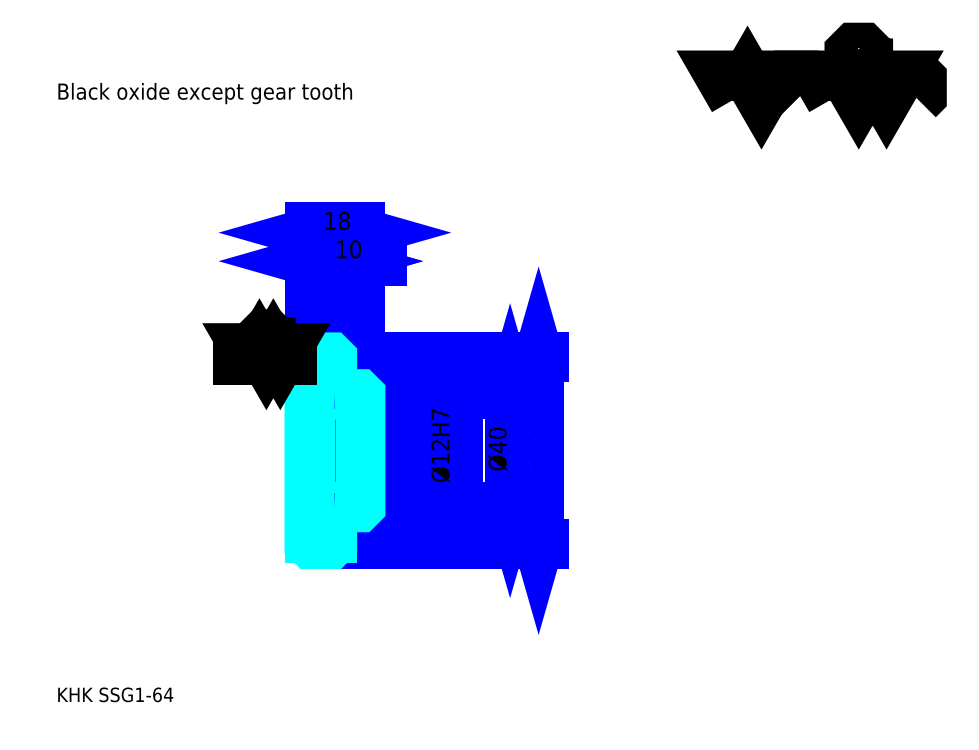
<metadata>
{"format":"dxf","ext":"dxf","renderer":"ezdxf+matplotlib","layout":"modelspace","background":"white","min_lineweight":24,"dpi":150}
</metadata>
<code>
0
SECTION
2
ENTITIES
0
TEXT
8
0
10
12.61
20
13.87
40
5.043
41
1
1
KHK SSG1-64
7
KANJI
50
0
51
0
0
TEXT
8
0
10
12.61
20
6.304
40
5.043
41
1
1

7
KANJI
50
0
51
0
0
TEXT
8
0
10
12.61
20
227
40
5.674
41
1
1
Black oxide except gear tooth
7
KANJI
50
0
51
0
0
POLYLINE
8
0
66
     1
70
     2
0
VERTEX
8
0
10
252.2
20
227
0
VERTEX
8
0
10
247.3
20
235.5
0
VERTEX
8
0
10
266.9
20
235.5
0
VERTEX
8
0
10
262
20
227
0
VERTEX
8
0
10
257.1
20
235.5
0
VERTEX
8
0
10
252.2
20
227
0
SEQEND
0
POLYLINE
8
0
66
     1
70
     2
0
VERTEX
8
0
10
286.6
20
227
0
VERTEX
8
0
10
281.7
20
235.5
0
VERTEX
8
0
10
311.2
20
235.5
0
VERTEX
8
0
10
306.3
20
227
0
VERTEX
8
0
10
301.3
20
235.5
0
VERTEX
8
0
10
296.4
20
227
0
VERTEX
8
0
10
291.5
20
235.5
0
VERTEX
8
0
10
286.6
20
227
0
SEQEND
0
POLYLINE
8
0
66
     1
70
     2
0
VERTEX
8
0
10
298.1
20
239.7
0
VERTEX
8
0
10
299.7
20
239.7
0
VERTEX
8
0
10
299.7
20
238.8
0
VERTEX
8
0
10
298.1
20
237.1
0
VERTEX
8
0
10
294.8
20
237.1
0
VERTEX
8
0
10
293.2
20
238.8
0
VERTEX
8
0
10
293.2
20
243.7
0
VERTEX
8
0
10
294.8
20
245.3
0
VERTEX
8
0
10
298.1
20
245.3
0
VERTEX
8
0
10
299.7
20
243.7
0
VERTEX
8
0
10
299.7
20
242.7
0
SEQEND
0
POLYLINE
8
0
66
     1
70
     2
0
VERTEX
8
0
10
274.5
20
235.5
0
VERTEX
8
0
10
273.2
20
234.2
0
VERTEX
8
0
10
273.2
20
228.3
0
VERTEX
8
0
10
274.5
20
227
0
SEQEND
0
POLYLINE
8
0
66
     1
70
     2
0
VERTEX
8
0
10
317.4
20
235.5
0
VERTEX
8
0
10
318.7
20
234.2
0
VERTEX
8
0
10
318.7
20
228.3
0
VERTEX
8
0
10
317.4
20
227
0
SEQEND
0
LINE
8
0
10
183.2
20
135.8
11
183.2
21
69.76
0
POLYLINE
8
0
66
     1
70
     2
0
VERTEX
8
0
10
184.4
20
131.3
0
VERTEX
8
0
10
183.2
20
135.8
0
VERTEX
8
0
10
181.9
20
131.3
0
SEQEND
0
POLYLINE
8
0
66
     1
70
     2
0
VERTEX
8
0
10
181.9
20
74.17
0
VERTEX
8
0
10
183.2
20
69.76
0
VERTEX
8
0
10
184.4
20
74.17
0
SEQEND
0
LINE
8
0
10
120.1
20
135.8
11
185.1
21
135.8
0
LINE
8
0
10
120.1
20
69.76
11
185.1
21
69.76
0
TEXT
8
0
10
181.9
20
95.35
40
6.304
41
1
1
%%c66
7
KANJI
50
90
51
0
0
LINE
8
DASHDOT
10
98.35
20
134.8
11
113.9
21
134.8
0
LINE
8
DASHDOT
10
98.35
20
70.76
11
113.9
21
70.76
0
LINE
8
DASHDOT
10
98.35
20
102.8
11
123.9
21
102.8
0
LINE
8
0
10
110.1
20
135.3
11
110.1
21
135.8
0
LINE
8
0
10
102.1
20
135.3
11
102.1
21
135.8
0
LINE
8
0
10
111.1
20
122.8
11
120.1
21
122.8
0
LINE
8
0
10
111.1
20
82.76
11
120.1
21
82.76
0
LINE
8
0
10
109.6
20
135.8
11
120.1
21
135.8
0
LINE
8
0
10
109.6
20
69.76
11
120.1
21
69.76
0
LINE
8
0
10
102.1
20
133.5
11
110.1
21
133.5
0
LINE
8
0
10
102.1
20
72.01
11
110.1
21
72.01
0
LINE
8
0
10
119.6
20
96.76
11
120.1
21
96.26
0
LINE
8
0
10
119.6
20
108.8
11
120.1
21
109.3
0
LINE
8
0
10
102.6
20
108.8
11
102.6
21
96.76
0
POLYLINE
8
0
66
     1
70
     2
0
VERTEX
8
0
10
102.1
20
96.26
0
VERTEX
8
0
10
102.6
20
96.76
0
VERTEX
8
0
10
119.6
20
96.76
0
VERTEX
8
0
10
119.6
20
108.8
0
VERTEX
8
0
10
102.6
20
108.8
0
VERTEX
8
0
10
102.1
20
109.3
0
SEQEND
0
ARC
8
0
10
111.1
20
123.8
40
1
50
180
51
270
0
ARC
8
0
10
111.1
20
81.76
40
1
50
90
51
180
0
LINE
8
0
10
120.1
20
122.3
11
120.1
21
135.8
0
LINE
8
0
10
102.1
20
169.8
11
110.1
21
169.8
0
POLYLINE
8
0
66
     1
70
     2
0
VERTEX
8
0
10
106.5
20
171.1
0
VERTEX
8
0
10
102.1
20
169.8
0
VERTEX
8
0
10
106.5
20
168.5
0
SEQEND
0
POLYLINE
8
0
66
     1
70
     2
0
VERTEX
8
0
10
105.7
20
168.5
0
VERTEX
8
0
10
110.1
20
169.8
0
VERTEX
8
0
10
105.7
20
171.1
0
SEQEND
0
LINE
8
0
10
110.1
20
135.8
11
110.1
21
171.7
0
TEXT
8
0
10
104.1
20
170.8
40
6.304
41
1
1
8
7
KANJI
50
0
51
0
0
LINE
8
0
10
102.1
20
179.9
11
120.1
21
179.9
0
POLYLINE
8
0
66
     1
70
     2
0
VERTEX
8
0
10
106.5
20
181.2
0
VERTEX
8
0
10
102.1
20
179.9
0
VERTEX
8
0
10
106.5
20
178.6
0
SEQEND
0
POLYLINE
8
0
66
     1
70
     2
0
VERTEX
8
0
10
115.7
20
178.6
0
VERTEX
8
0
10
120.1
20
179.9
0
VERTEX
8
0
10
115.7
20
181.2
0
SEQEND
0
LINE
8
0
10
102.1
20
135.8
11
102.1
21
181.8
0
LINE
8
0
10
120.1
20
135.8
11
120.1
21
181.8
0
TEXT
8
0
10
107
20
180.9
40
6.304
41
1
1
18
7
KANJI
50
0
51
0
0
LINE
8
0
10
127.7
20
169.8
11
102.6
21
169.8
0
POLYLINE
8
0
66
     1
70
     2
0
VERTEX
8
0
10
105.7
20
168.5
0
VERTEX
8
0
10
110.1
20
169.8
0
VERTEX
8
0
10
105.7
20
171.1
0
SEQEND
0
POLYLINE
8
0
66
     1
70
     2
0
VERTEX
8
0
10
124.5
20
171.1
0
VERTEX
8
0
10
120.1
20
169.8
0
VERTEX
8
0
10
124.5
20
168.5
0
SEQEND
0
TEXT
8
0
10
111
20
170.8
40
6.304
41
1
1
10
7
KANJI
50
0
51
0
0
LINE
8
0
10
173.1
20
122.8
11
173.1
21
82.76
0
POLYLINE
8
0
66
     1
70
     2
0
VERTEX
8
0
10
174.3
20
118.3
0
VERTEX
8
0
10
173.1
20
122.8
0
VERTEX
8
0
10
171.8
20
118.3
0
SEQEND
0
POLYLINE
8
0
66
     1
70
     2
0
VERTEX
8
0
10
171.8
20
87.17
0
VERTEX
8
0
10
173.1
20
82.76
0
VERTEX
8
0
10
174.3
20
87.17
0
SEQEND
0
LINE
8
0
10
120.1
20
122.8
11
175
21
122.8
0
LINE
8
0
10
120.1
20
82.76
11
175
21
82.76
0
TEXT
8
0
10
171.8
20
95.35
40
6.304
41
1
1
%%c40
7
KANJI
50
90
51
0
0
LINE
8
0
10
152.9
20
89.2
11
152.9
21
116.3
0
POLYLINE
8
0
66
     1
70
     2
0
VERTEX
8
0
10
151.7
20
113.2
0
VERTEX
8
0
10
152.9
20
108.8
0
VERTEX
8
0
10
154.2
20
113.2
0
SEQEND
0
POLYLINE
8
0
66
     1
70
     2
0
VERTEX
8
0
10
154.2
20
92.35
0
VERTEX
8
0
10
152.9
20
96.76
0
VERTEX
8
0
10
151.7
20
92.35
0
SEQEND
0
LINE
8
0
10
120.1
20
108.8
11
154.8
21
108.8
0
LINE
8
0
10
120.1
20
96.76
11
154.8
21
96.76
0
TEXT
8
0
10
151.7
20
91.26
40
6.304
41
1
1
%%c12H7
7
KANJI
50
90
51
0
0
POLYLINE
8
0
66
     1
70
     2
0
VERTEX
8
0
10
102.1
20
96.26
0
VERTEX
8
0
10
102.1
20
70.26
0
VERTEX
8
0
10
102.6
20
69.76
0
VERTEX
8
0
10
109.6
20
69.76
0
VERTEX
8
0
10
110.1
20
70.26
0
VERTEX
8
0
10
110.1
20
81.76
0
SEQEND
0
POLYLINE
8
0
66
     1
70
     2
0
VERTEX
8
0
10
111.1
20
82.76
0
VERTEX
8
0
10
119.6
20
82.76
0
VERTEX
8
0
10
120.1
20
83.26
0
VERTEX
8
0
10
120.1
20
122.3
0
VERTEX
8
0
10
119.6
20
122.8
0
VERTEX
8
0
10
111.1
20
122.8
0
SEQEND
0
POLYLINE
8
0
66
     1
70
     2
0
VERTEX
8
0
10
110.1
20
123.8
0
VERTEX
8
0
10
110.1
20
135.3
0
VERTEX
8
0
10
109.6
20
135.8
0
VERTEX
8
0
10
102.6
20
135.8
0
VERTEX
8
0
10
102.1
20
135.3
0
VERTEX
8
0
10
102.1
20
96.26
0
SEQEND
0
LINE
8
0
10
95.83
20
134.8
11
76.91
21
134.8
0
POLYLINE
8
0
66
     1
70
     2
0
VERTEX
8
0
10
81.96
20
134.8
0
VERTEX
8
0
10
79.5
20
139
0
VERTEX
8
0
10
94.25
20
139
0
VERTEX
8
0
10
91.79
20
134.8
0
VERTEX
8
0
10
89.33
20
139
0
VERTEX
8
0
10
86.87
20
134.8
0
VERTEX
8
0
10
84.42
20
139
0
VERTEX
8
0
10
81.96
20
134.8
0
SEQEND
0
POLYLINE
8
0
66
     1
70
     2
0
VERTEX
8
0
10
87.69
20
141.2
0
VERTEX
8
0
10
88.51
20
141.2
0
VERTEX
8
0
10
88.51
20
140.7
0
VERTEX
8
0
10
87.69
20
139.8
0
VERTEX
8
0
10
86.05
20
139.8
0
VERTEX
8
0
10
85.23
20
140.7
0
VERTEX
8
0
10
85.23
20
143.1
0
VERTEX
8
0
10
86.05
20
143.9
0
VERTEX
8
0
10
87.69
20
143.9
0
VERTEX
8
0
10
88.51
20
143.1
0
VERTEX
8
0
10
88.51
20
142.6
0
SEQEND
0
ENDSEC
0
EOF

</code>
